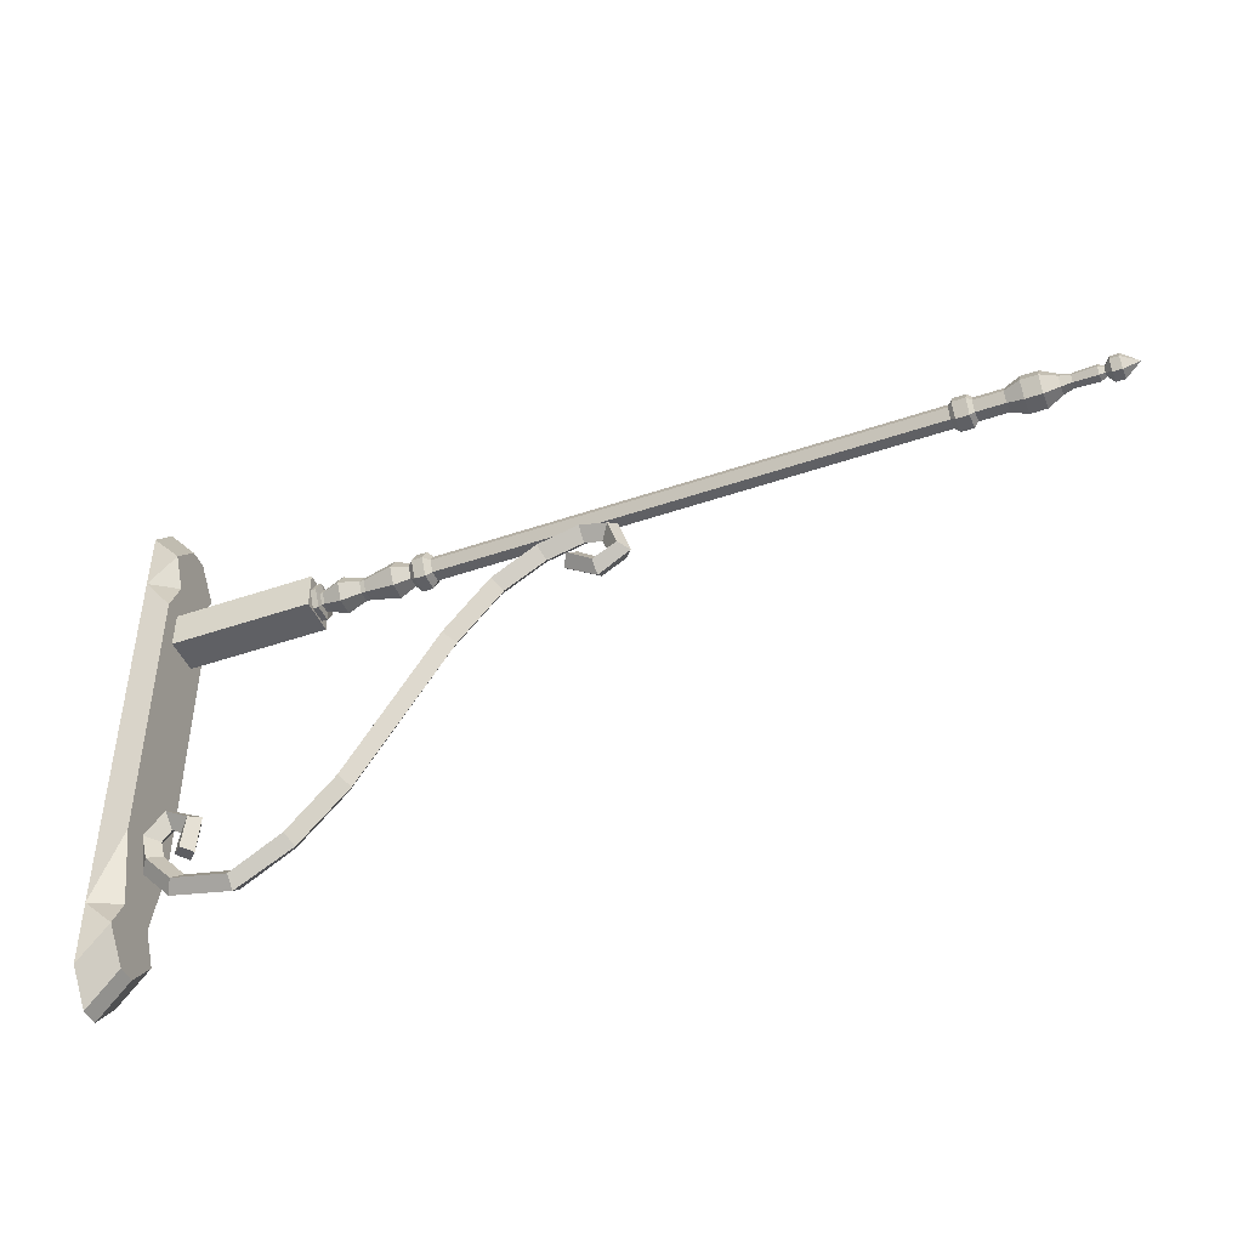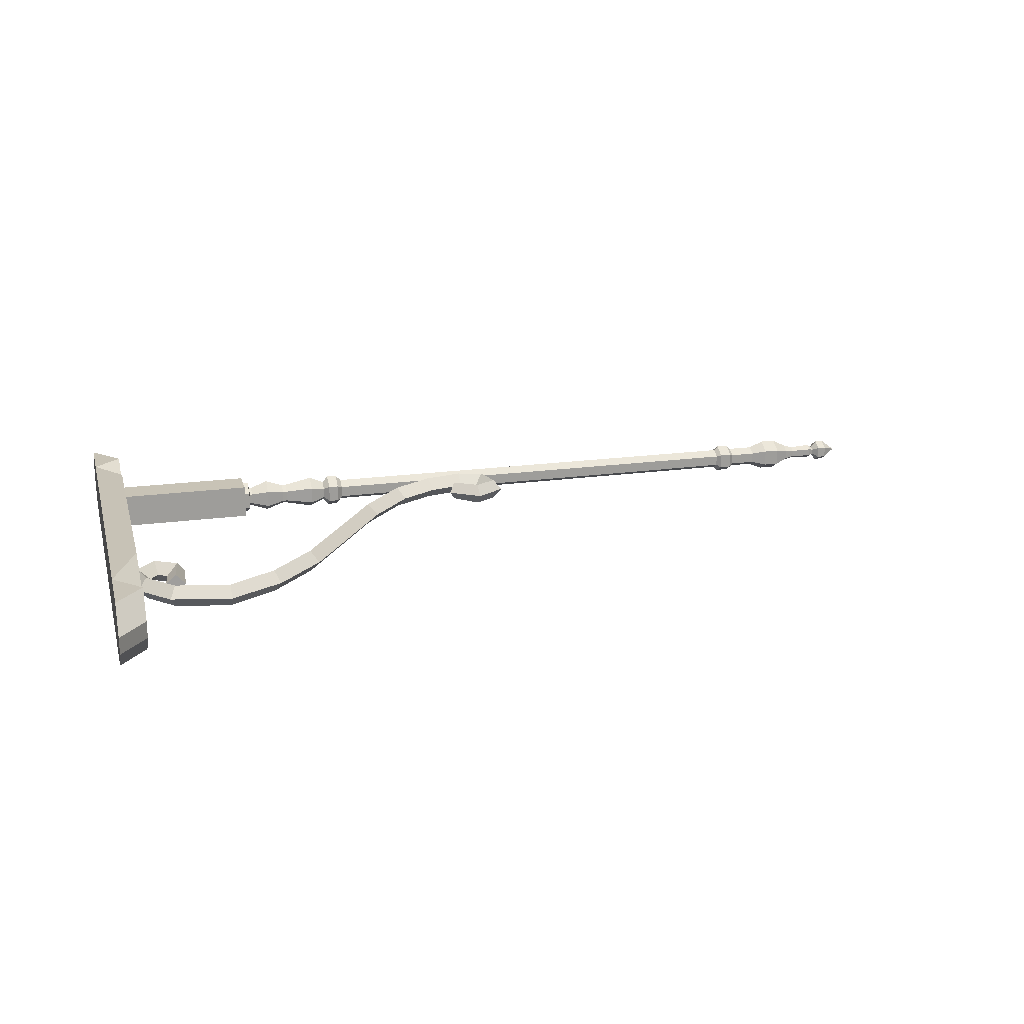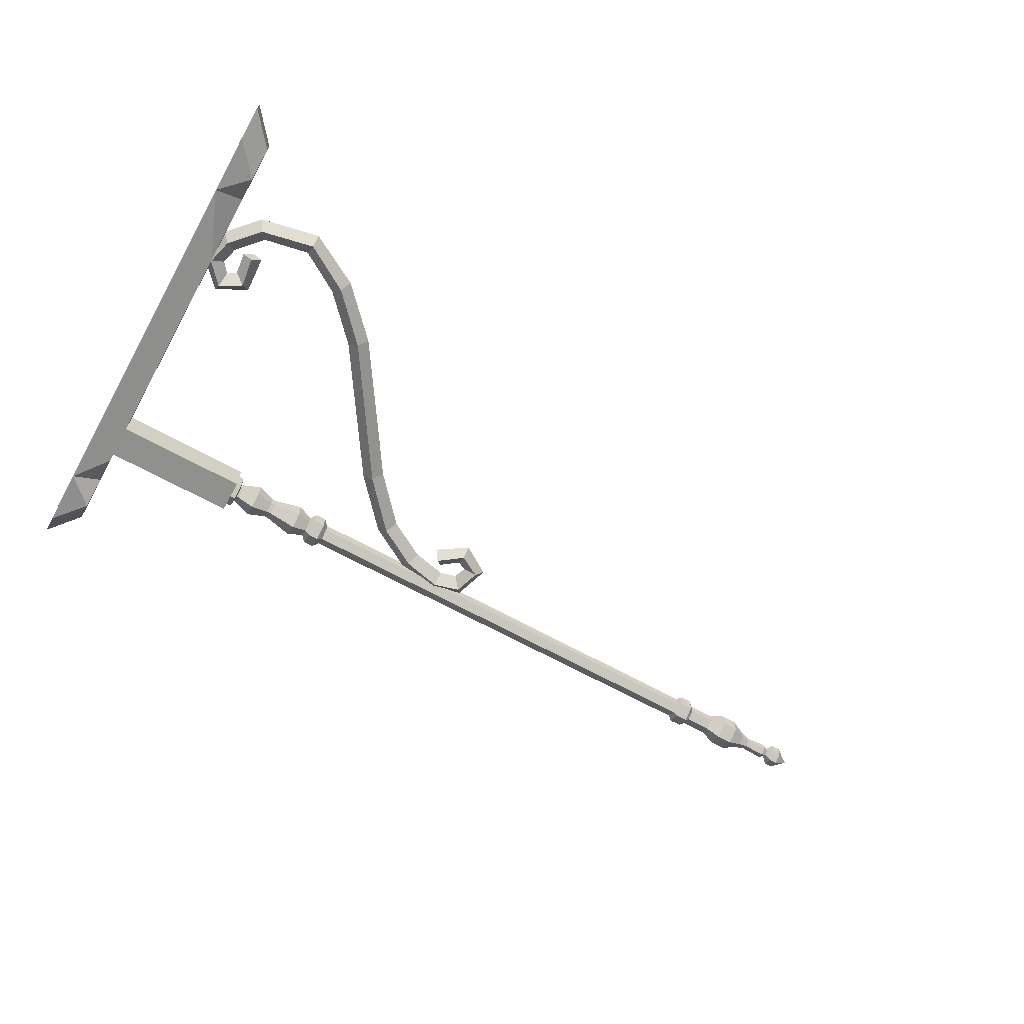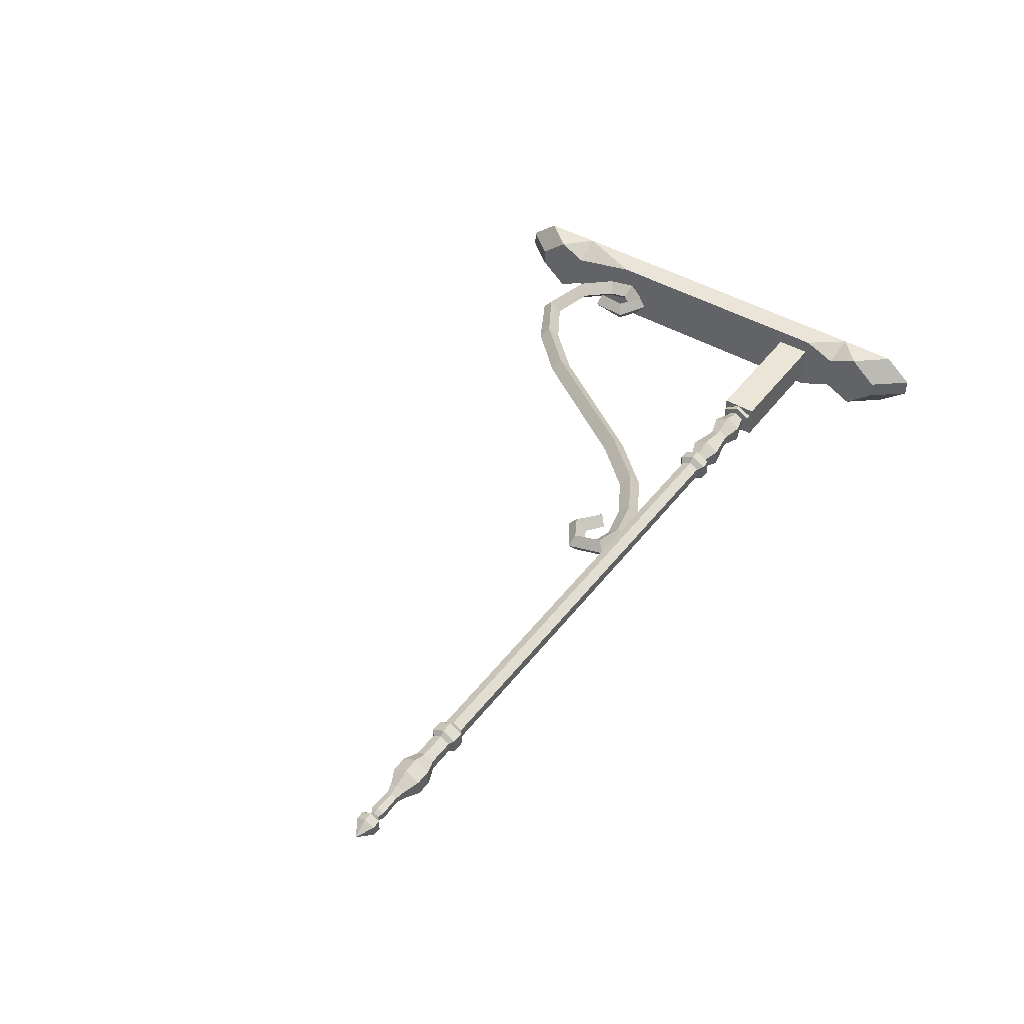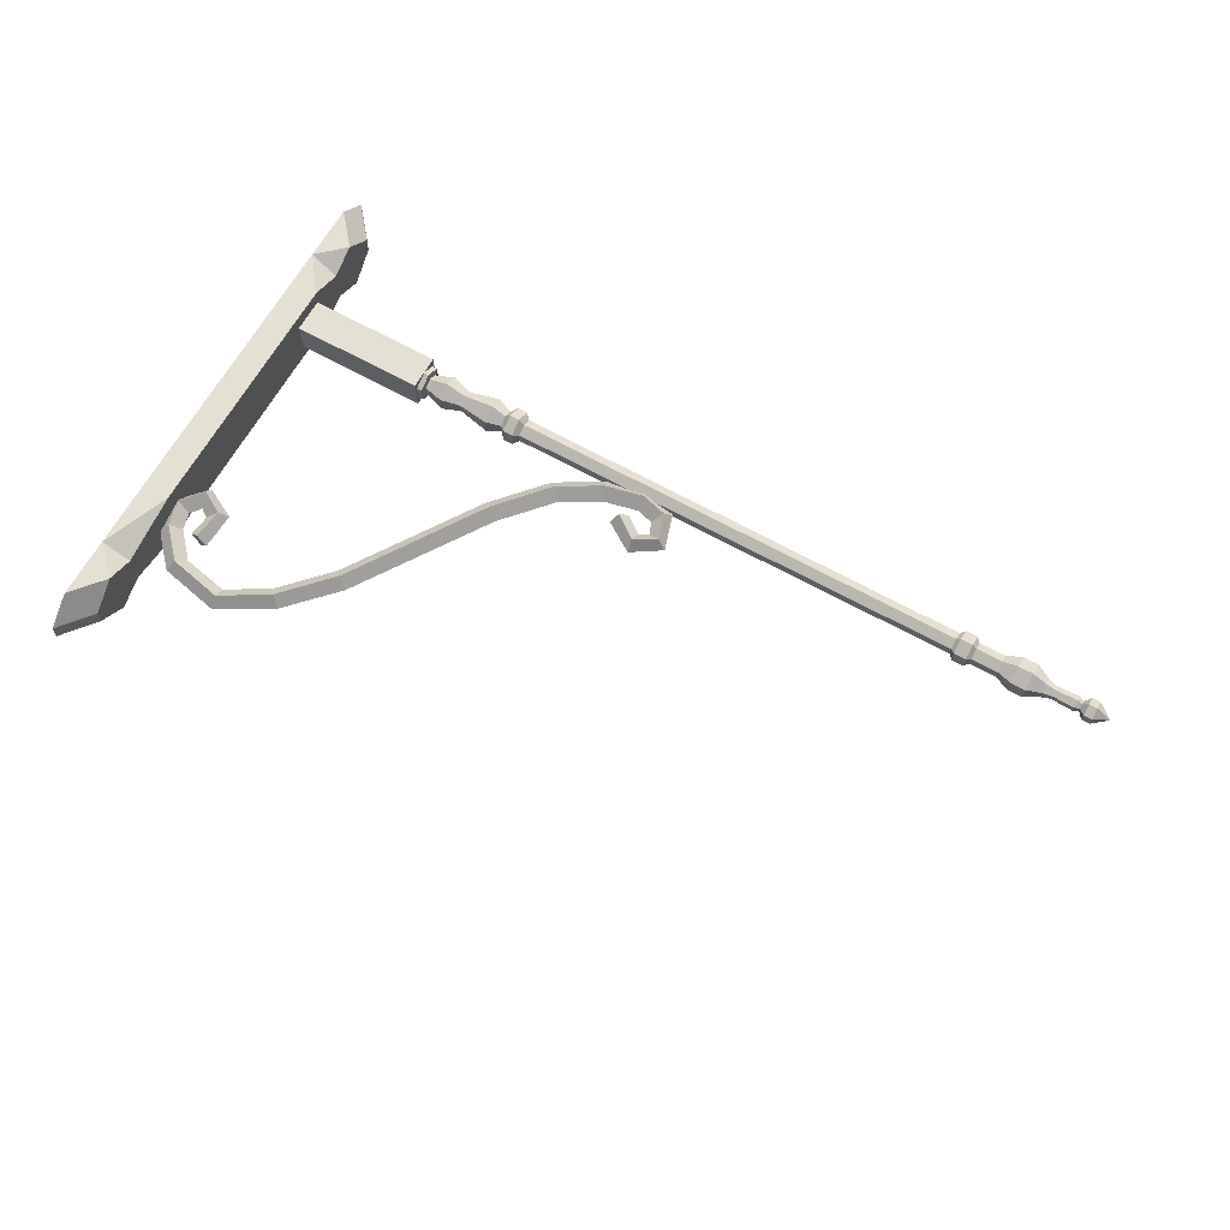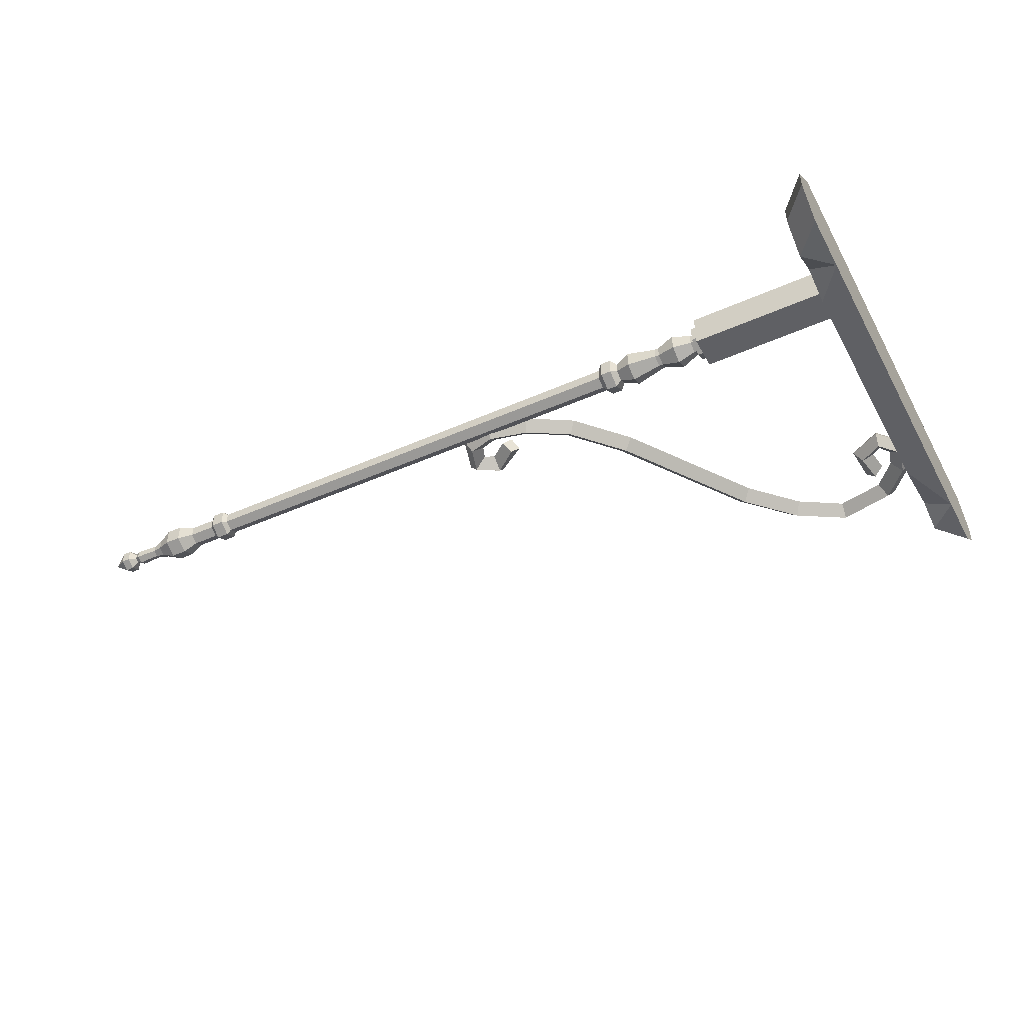
<metadata>
{"format":"obj","ext":"obj","renderer":"f3d","projection":"perspective","resolution":1024,"background":"white","views":[{"elev":-45.0,"azim":21.8,"up":"+Y"},{"elev":19.4,"azim":-14.7,"up":"+Z"},{"elev":-65.5,"azim":-29.2,"up":"+Z"},{"elev":44.3,"azim":124.6,"up":"+Z"},{"elev":65.7,"azim":29.2,"up":"+Z"},{"elev":-45.3,"azim":-152.8,"up":"+Z"}]}
</metadata>
<code>
v 42.09 -4.455 -4.455
v 42.09 -4.455 4.455
v 42.09 4.455 -4.455
v 42.09 4.455 4.455
v 7.217 -4.455 -4.455
v 7.217 -4.455 4.455
v 7.217 4.455 4.455
v 7.217 4.455 -4.455
v 224 1.645 0.9614
v 224 1.645 -1.004
v 224 -0.05705 -1.987
v 224 -1.759 -1.004
v 224 -1.759 0.9614
v 224 -0.05705 1.944
v 42.01 3.737 2.169
v 42.01 3.737 -2.212
v 42.01 -0.05704 -4.403
v 42.01 -3.851 -2.212
v 42.01 -3.851 2.169
v 42.01 -0.05704 4.36
v 43.47 3.737 2.169
v 43.47 -0.05704 4.36
v 43.47 -3.851 2.169
v 43.47 -3.851 -2.212
v 43.47 -0.05704 -4.403
v 43.47 3.737 -2.212
v 49 3.737 2.169
v 49 3.737 -2.212
v 49 -0.05704 -4.403
v 49 -3.851 -2.212
v 49 -3.851 2.169
v 49 -0.05704 4.36
v 54.74 2.346 1.366
v 54.74 2.346 -1.408
v 54.74 -0.05704 -2.795
v 54.74 -2.46 -1.408
v 54.74 -2.46 1.366
v 54.74 -0.05704 2.753
v 53.68 2.346 1.366
v 53.68 -0.05704 2.753
v 53.68 -2.46 1.366
v 53.68 -2.46 -1.408
v 53.68 -0.05704 -2.795
v 53.68 2.346 -1.408
v 62.13 3.737 2.169
v 62.13 3.737 -2.212
v 62.13 -0.05704 -4.403
v 62.13 -3.851 -2.212
v 62.13 -3.851 2.169
v 62.13 -0.05704 4.36
v 44.44 2.303 1.341
v 44.44 -0.05704 2.704
v 44.44 -2.417 1.341
v 44.44 -2.417 -1.384
v 44.44 -0.05704 -2.747
v 44.44 2.303 -1.384
v 43.76 2.303 1.342
v 43.76 -0.05704 2.704
v 43.76 -2.417 1.341
v 43.76 -2.417 -1.384
v 43.76 -0.05704 -2.747
v 43.76 2.303 -1.384
v 66 2.292 1.335
v 66 2.292 -1.378
v 66 -0.05704 -2.734
v 66 -2.407 -1.378
v 66 -2.407 1.335
v 66 -0.05704 2.692
v 67.43 3.737 2.169
v 67.43 3.737 -2.212
v 67.43 -0.05704 -4.403
v 67.43 -3.851 -2.212
v 67.43 -3.851 2.169
v 67.43 -0.05704 4.36
v 70.04 3.737 2.169
v 70.04 3.737 -2.212
v 70.04 -0.05704 -4.403
v 70.04 -3.851 -2.212
v 70.04 -3.851 2.169
v 70.04 -0.05704 4.36
v 207.9 3.737 2.169
v 207.9 3.737 -2.212
v 207.9 -0.05705 -4.403
v 207.9 -3.851 -2.212
v 207.9 -3.851 2.169
v 207.9 -0.05705 4.36
v 212 3.737 2.169
v 212 3.737 -2.212
v 212 -0.05705 -4.403
v 212 -3.851 -2.212
v 212 -3.851 2.169
v 212 -0.05705 4.36
v 218.3 1.416 0.8294
v 218.3 -0.05705 1.68
v 218.3 -1.53 0.8294
v 218.3 -1.53 -0.8718
v 218.3 -0.05705 -1.722
v 218.3 1.416 -0.8718
v 215.7 2.065 1.204
v 215.7 -0.05705 2.429
v 215.7 -2.179 1.204
v 215.7 -2.179 -1.246
v 215.7 -0.05705 -2.472
v 215.7 2.065 -1.246
v 71.41 2.439 1.42
v 204 2.346 1.366
v 71.41 2.439 -1.462
v 204 2.346 -1.409
v 71.41 -0.05704 -2.903
v 204 -0.05705 -2.796
v 71.41 -2.553 -1.462
v 204 -2.46 -1.409
v 71.41 -2.553 1.42
v 204 -2.46 1.366
v 71.41 -0.05704 2.861
v 204 -0.05705 2.754
v 225.3 -0.05704 1.202
v 225.3 1.002 0.5903
v 225.3 -1.116 0.5903
v 225.3 -1.116 -0.6328
v 225.3 -0.05704 -1.244
v 225.3 1.002 -0.6328
v 226.7 -0.05705 2.925
v 226.7 2.495 1.452
v 226.7 -2.609 1.452
v 226.7 -2.609 -1.494
v 226.7 -0.05705 -2.968
v 226.7 2.495 -1.495
v 228.9 -0.05705 2.925
v 228.9 2.495 1.452
v 228.9 -2.609 1.452
v 228.9 -2.609 -1.494
v 228.9 -0.05705 -2.968
v 228.9 2.495 -1.495
v 232.8 -0.05704 -0.02127
v 197.2 2.352 1.369
v 197.2 -0.05705 2.76
v 197.2 -2.466 1.369
v 197.2 -2.466 -1.412
v 197.2 -0.05705 -2.803
v 197.2 2.352 -1.412
v 191.9 2.354 1.371
v 191.9 -0.05705 2.763
v 191.9 -2.468 1.371
v 191.9 -2.468 -1.413
v 191.9 -0.05705 -2.805
v 191.9 2.354 -1.413
v 196.1 3.352 1.947
v 196.1 -0.05705 3.915
v 193 3.354 1.948
v 193 -0.05705 3.917
v 193 -3.468 1.948
v 196.1 -3.466 1.947
v 193 -3.468 -1.99
v 196.1 -3.466 -1.989
v 193 -0.05705 -3.96
v 196.1 -0.05704 -3.958
v 193 3.354 -1.99
v 196.1 3.352 -1.989
v 7.217 -95.24 -2.211
v 7.217 -95.24 2.211
v 1e-06 -104 2.211
v 0 -104 -2.211
v 1e-06 36.83 2.211
v 0 36.83 -2.211
v 7.217 28.08 2.211
v 7.217 28.08 -2.211
v 0 29.45 8.355
v 0 29.45 -8.355
v 7.217 20.89 8.355
v 7.217 20.89 -8.355
v 0 -96.42 8.355
v 0 -96.42 -8.355
v 7.217 -87.87 8.355
v 7.217 -87.87 -8.355
v 7.217 13.34 -4.74
v 7.217 13.34 4.74
v 1e-06 14.27 8.439
v 1e-06 14.27 -8.439
v 7.217 4.824 8.355
v 7.217 4.824 -8.355
v 1e-06 -80.64 8.439
v 7.217 -80.51 4.74
v 7.217 -80.51 -4.74
v 1e-06 -80.64 -8.439
v 7.217 -62.79 -8.355
v 7.217 -62.79 8.355
v 15.84 -74.61 -2.856
v 8.978 -67.1 -2.85
v 7.219 -60.31 -2.812
v 12.02 -54.98 -2.782
v 17.75 -58.31 -2.805
v 16.67 -66.06 -2.514
v 17.45 -72.04 8e-06
v 11.56 -65.46 1.2e-05
v 10.41 -61.04 1e-05
v 12.57 -58.34 1.2e-05
v 14.84 -59.9 -8e-06
v 14.12 -65.49 -4e-06
v 14.38 -76.85 -1.3e-05
v 6.904 -68.69 -4e-06
v 4.798 -60.02 -7e-06
v 11.57 -52.7 -1.4e-05
v 19.72 -56.92 -1e-05
v 19.16 -66.47 -6e-06
v 15.84 -74.61 2.856
v 8.978 -67.1 2.85
v 7.219 -60.31 2.813
v 12.02 -54.98 2.782
v 17.75 -58.31 2.805
v 16.67 -66.06 2.514
v 29.74 -77.62 -2.838
v 41.98 -70.3 -2.861
v 53.41 -58.17 -2.864
v 75.57 -24.15 -2.864
v 86.68 -11.52 -2.86
v 97.42 -5.223 -2.86
v 107.4 -2.882 -2.85
v 114.2 -4.754 -2.812
v 116.4 -11.58 -2.782
v 110.6 -14.87 -2.805
v 104.5 -10.06 -2.514
v 29.84 -80.17 1.5e-05
v 43.53 -72.54 0
v 55.52 -60.01 -8e-06
v 77.99 -25.83 0
v 88.69 -13.75 0
v 98.65 -7.957 8e-06
v 107.5 -5.936 0
v 111.9 -7.153 0
v 113.2 -10.37 0
v 110.7 -11.56 -8e-06
v 106.2 -8.145 1.5e-05
v 29.35 -74.48 0
v 40.23 -67.87 1.5e-05
v 51.19 -56.26 8e-06
v 73.27 -22.58 0
v 84.8 -9.555 0
v 96.24 -2.772 1.5e-05
v 107.1 -0.289 0
v 115.6 -2.802 0
v 118.6 -12.33 0
v 110.9 -17.27 -8e-06
v 102.9 -12.01 1.5e-05
v 29.74 -77.62 2.838
v 41.98 -70.3 2.861
v 53.41 -58.17 2.865
v 75.57 -24.15 2.864
v 86.68 -11.52 2.86
v 97.42 -5.223 2.86
v 107.4 -2.882 2.85
v 114.2 -4.754 2.813
v 116.4 -11.58 2.782
v 110.6 -14.87 2.805
v 104.5 -10.06 2.514
f 3 4 2 1
f 1 2 6 5
f 2 4 7 6
f 8 7 4 3
f 3 1 5 8
f 27 28 56 51
f 28 29 55 56
f 29 30 54 55
f 30 31 53 54
f 31 32 52 53
f 32 27 51 52
f 15 16 17 18 19 20
f 22 21 15 20
f 23 22 20 19
f 24 23 19 18
f 25 24 18 17
f 26 25 17 16
f 21 26 16 15
f 33 34 44 39
f 34 35 43 44
f 35 36 42 43
f 36 37 41 42
f 37 38 40 41
f 38 33 39 40
f 45 46 34 33
f 46 47 35 34
f 47 48 36 35
f 48 49 37 36
f 49 50 38 37
f 50 45 33 38
f 40 39 27 32
f 41 40 32 31
f 42 41 31 30
f 43 42 30 29
f 44 43 29 28
f 39 44 28 27
f 63 64 46 45
f 64 65 47 46
f 65 66 48 47
f 66 67 49 48
f 67 68 50 49
f 68 63 45 50
f 52 51 57 58
f 53 52 58 59
f 54 53 59 60
f 55 54 60 61
f 56 55 61 62
f 51 56 62 57
f 58 57 21 22
f 59 58 22 23
f 60 59 23 24
f 61 60 24 25
f 62 61 25 26
f 57 62 26 21
f 69 70 64 63
f 70 71 65 64
f 71 72 66 65
f 72 73 67 66
f 73 74 68 67
f 74 69 63 68
f 75 76 70 69
f 76 77 71 70
f 77 78 72 71
f 78 79 73 72
f 79 80 74 73
f 80 75 69 74
f 87 88 82 81
f 88 89 83 82
f 89 90 84 83
f 90 91 85 84
f 91 92 86 85
f 92 87 81 86
f 98 93 9 10
f 97 98 10 11
f 96 97 11 12
f 95 96 12 13
f 94 95 13 14
f 9 93 94 14
f 94 93 99 100
f 95 94 100 101
f 96 95 101 102
f 97 96 102 103
f 98 97 103 104
f 93 98 104 99
f 100 99 87 92
f 101 100 92 91
f 102 101 91 90
f 103 102 90 89
f 104 103 89 88
f 99 104 88 87
f 141 136 106 108
f 106 136 137 116
f 140 141 108 110
f 139 140 110 112
f 138 139 112 114
f 137 138 114 116
f 105 107 76 75
f 107 109 77 76
f 109 111 78 77
f 111 113 79 78
f 113 115 80 79
f 115 105 75 80
f 81 82 108 106
f 82 83 110 108
f 83 84 112 110
f 84 85 114 112
f 85 86 116 114
f 86 81 106 116
f 9 14 117 118
f 14 13 119 117
f 13 12 120 119
f 12 11 121 120
f 11 10 122 121
f 10 9 118 122
f 118 117 123 124
f 117 119 125 123
f 119 120 126 125
f 120 121 127 126
f 121 122 128 127
f 122 118 124 128
f 124 123 129 130
f 123 125 131 129
f 125 126 132 131
f 126 127 133 132
f 127 128 134 133
f 128 124 130 134
f 130 129 135
f 129 131 135
f 131 132 135
f 132 133 135
f 133 134 135
f 134 130 135
f 149 148 150 151
f 151 152 153 149
f 152 154 155 153
f 154 156 157 155
f 156 158 159 157
f 158 150 148 159
f 143 142 105 115
f 113 144 143 115
f 111 145 144 113
f 109 146 145 111
f 107 147 146 109
f 105 142 147 107
f 137 136 148 149
f 142 143 151 150
f 143 144 152 151
f 138 137 149 153
f 144 145 154 152
f 139 138 153 155
f 145 146 156 154
f 140 139 155 157
f 146 147 158 156
f 141 140 157 159
f 147 142 150 158
f 136 141 159 148
f 160 161 162 163
f 163 162 172 173
f 165 164 166 167
f 161 174 172 162
f 167 171 169 165
f 176 177 180 181
f 169 168 164 165
f 168 170 166 164
f 179 176 181
f 167 166 170 171
f 178 180 177
f 161 160 175 174
f 173 175 160 163
f 170 177 176 171
f 178 177 170
f 179 178 168 169
f 169 171 179
f 182 183 187
f 186 187 183 184
f 185 186 184
f 172 174 182
f 184 183 174 175
f 185 184 175
f 173 172 182 185
f 181 180 187 186
f 182 187 180 178
f 185 182 178 179
f 179 181 186 185
f 179 171 176
f 178 170 168
f 182 174 183
f 185 175 173
f 199 193 205 211
f 194 188 189 195
f 195 189 190 196
f 196 190 191 197
f 197 191 192 198
f 198 192 193 199
f 188 200 201 189
f 190 189 201 202
f 191 190 202 203
f 192 191 203 204
f 192 204 205 193
f 200 206 207 201
f 202 201 207 208
f 203 202 208 209
f 204 203 209 210
f 204 210 211 205
f 206 194 195 207
f 208 207 195 196
f 209 208 196 197
f 210 209 197 198
f 210 198 199 211
f 233 222 244 255
f 200 188 212 223
f 223 212 213 224
f 224 213 214 225
f 225 214 215 226
f 226 215 216 227
f 227 216 217 228
f 228 217 218 229
f 229 218 219 230
f 230 219 220 231
f 231 220 221 232
f 232 221 222 233
f 188 194 234 212
f 212 234 235 213
f 213 235 236 214
f 215 214 236 237
f 215 237 238 216
f 216 238 239 217
f 217 239 240 218
f 219 218 240 241
f 220 219 241 242
f 221 220 242 243
f 221 243 244 222
f 194 206 245 234
f 234 245 246 235
f 235 246 247 236
f 237 236 247 248
f 237 248 249 238
f 238 249 250 239
f 239 250 251 240
f 241 240 251 252
f 242 241 252 253
f 243 242 253 254
f 243 254 255 244
f 206 200 223 245
f 245 223 224 246
f 246 224 225 247
f 248 247 225 226
f 248 226 227 249
f 249 227 228 250
f 250 228 229 251
f 252 251 229 230
f 253 252 230 231
f 254 253 231 232
f 254 232 233 255

</code>
